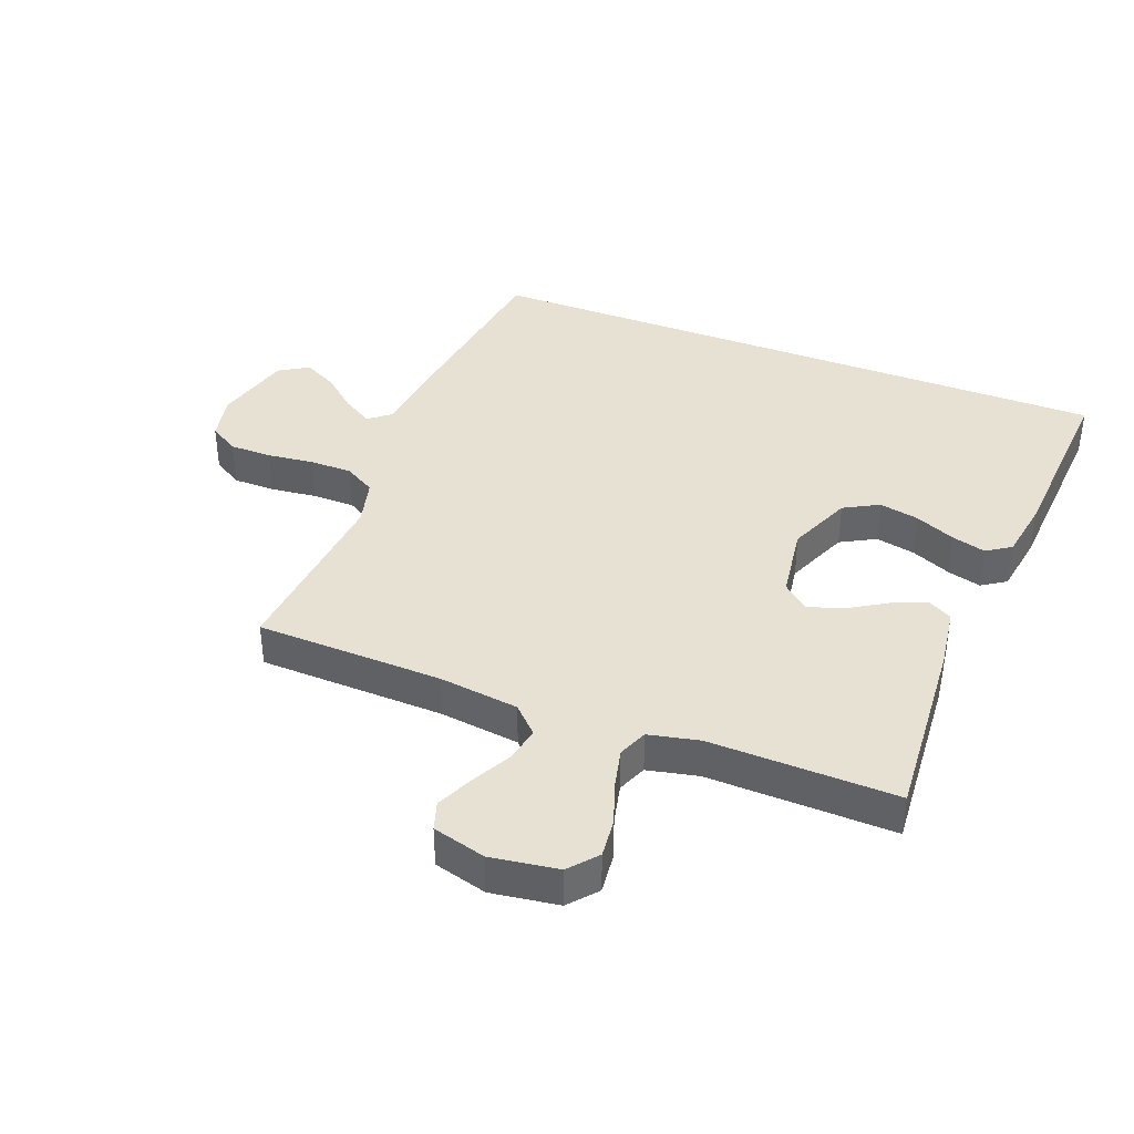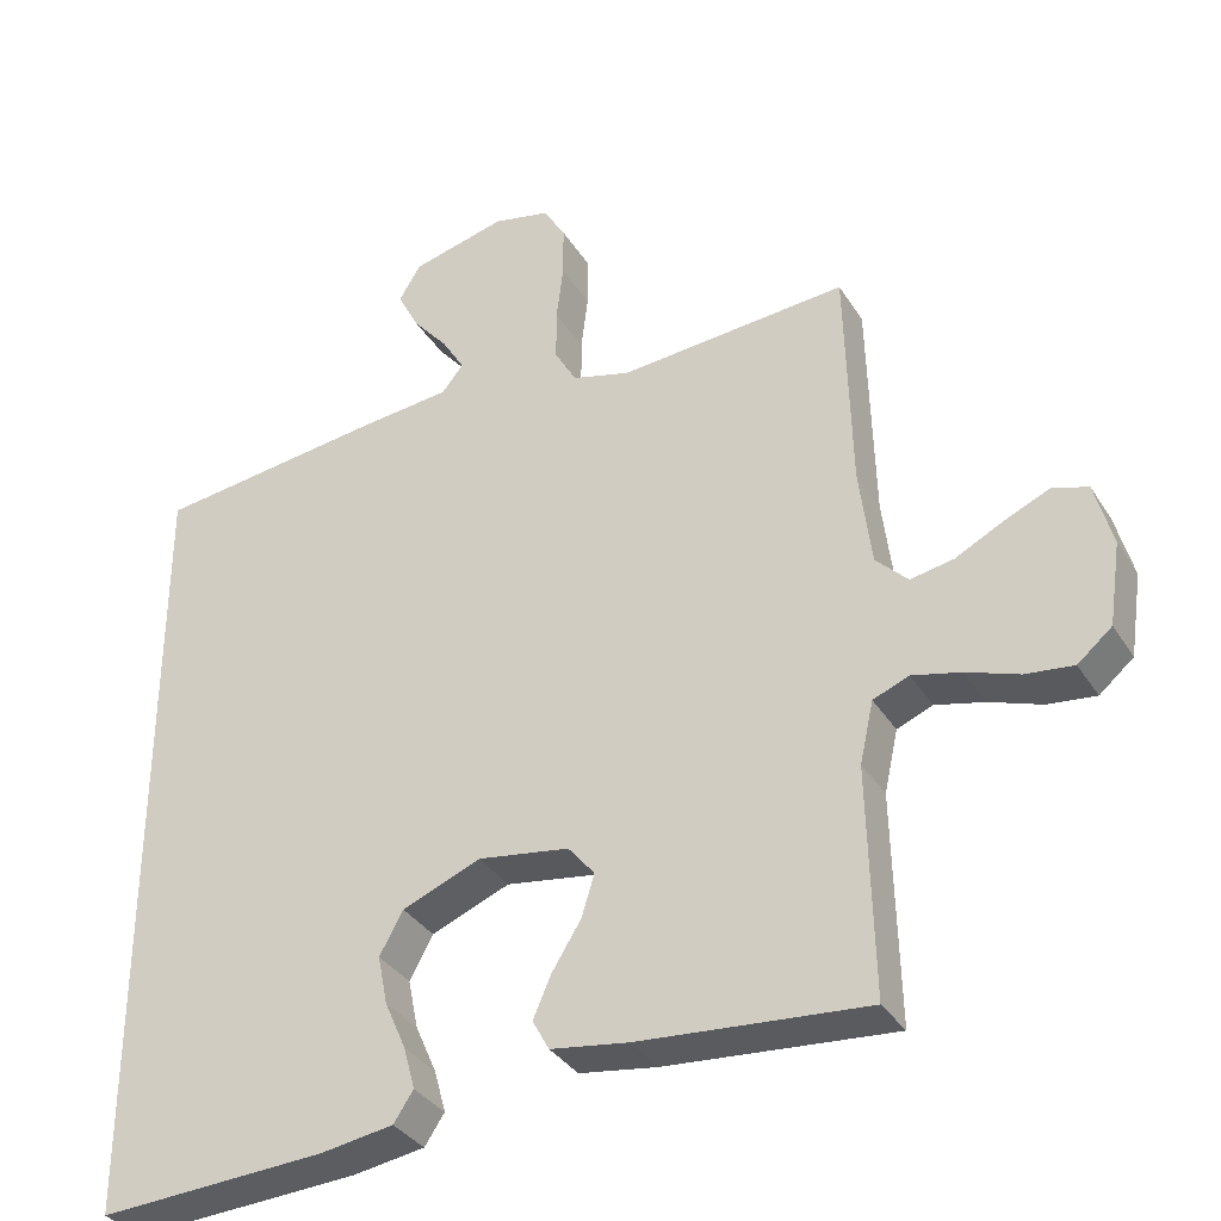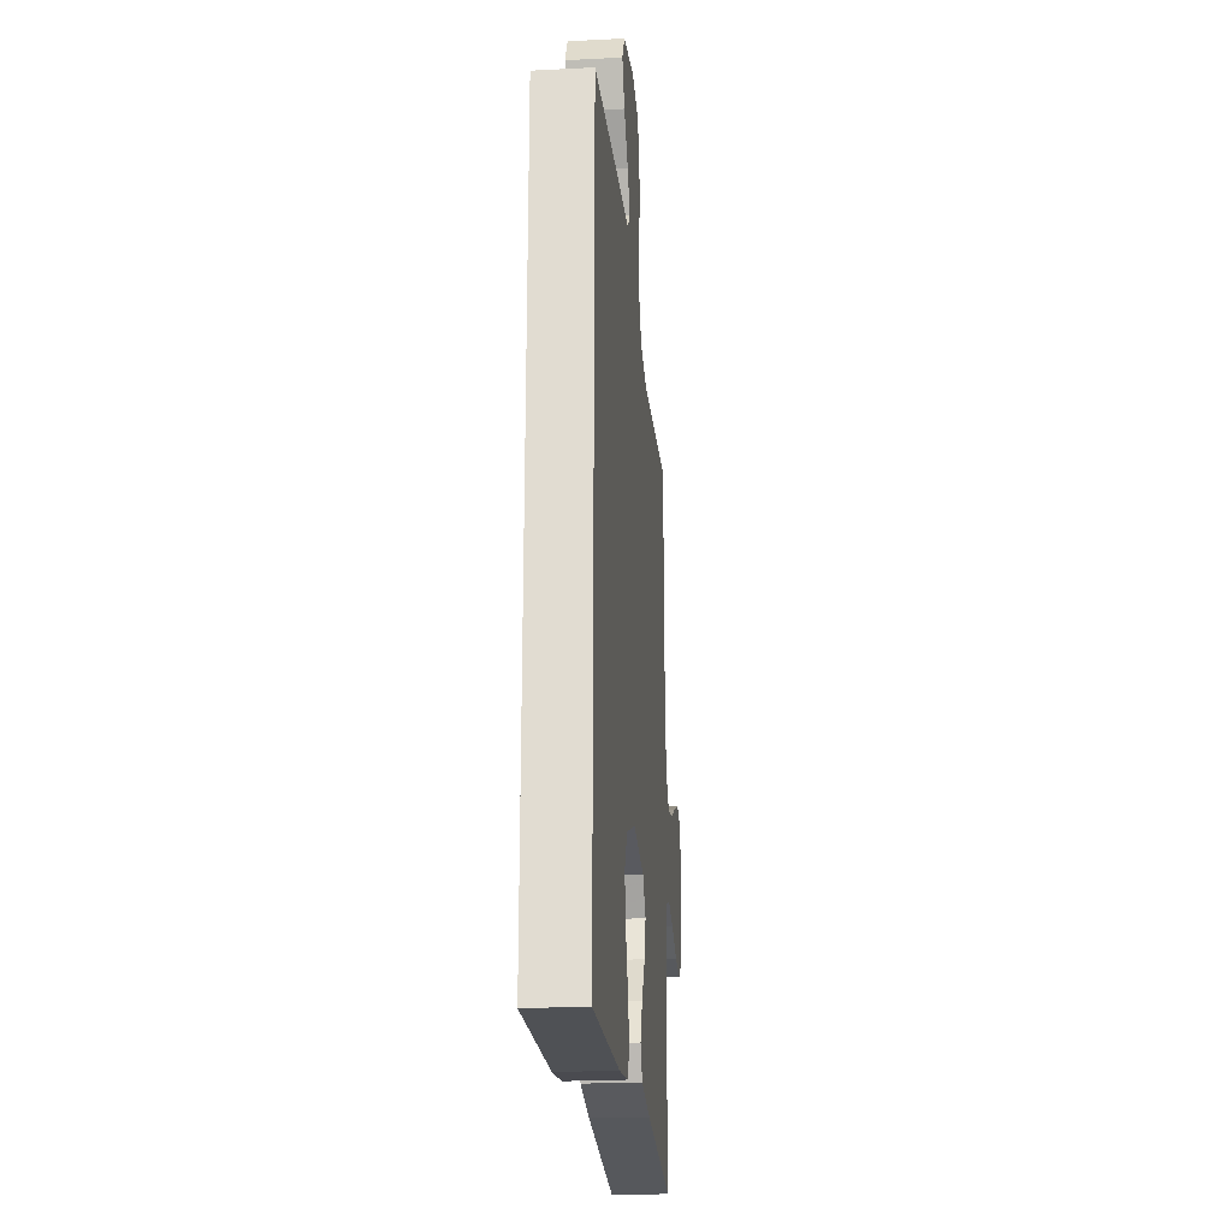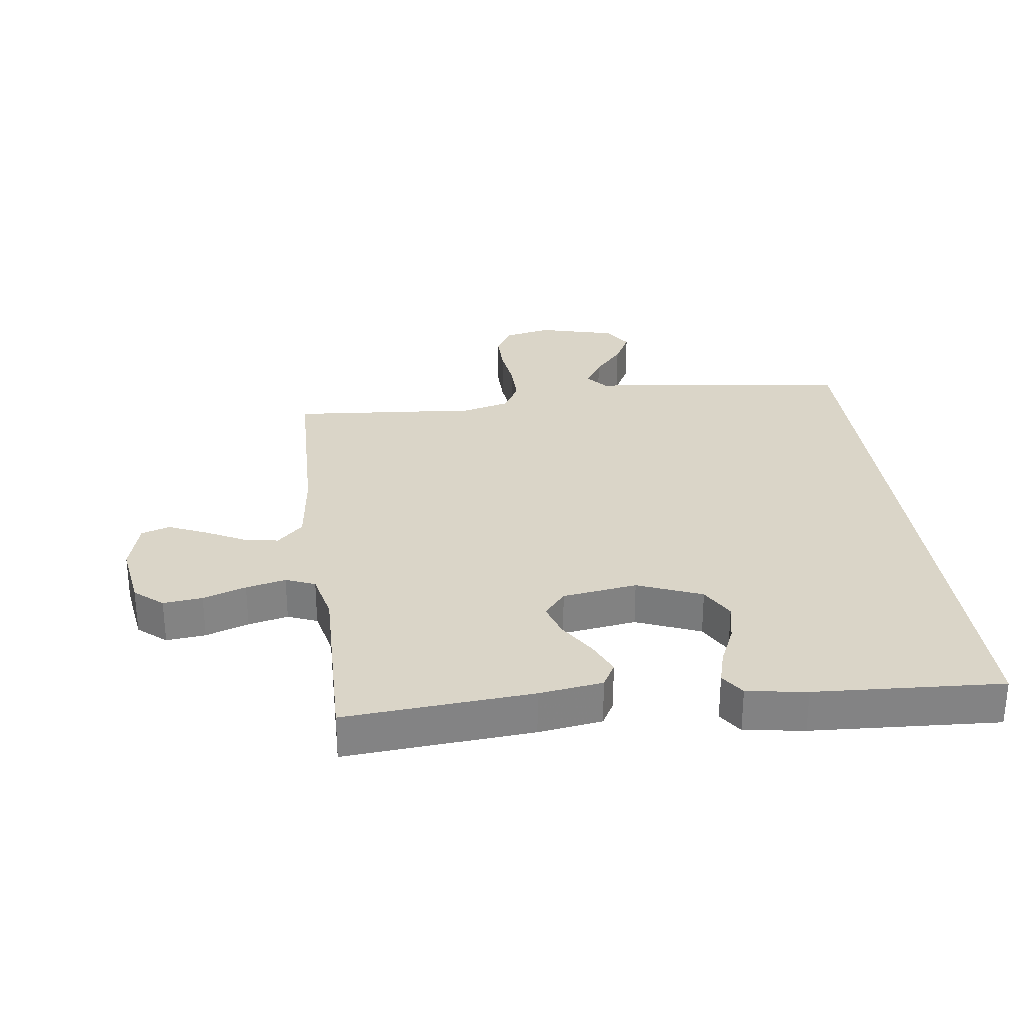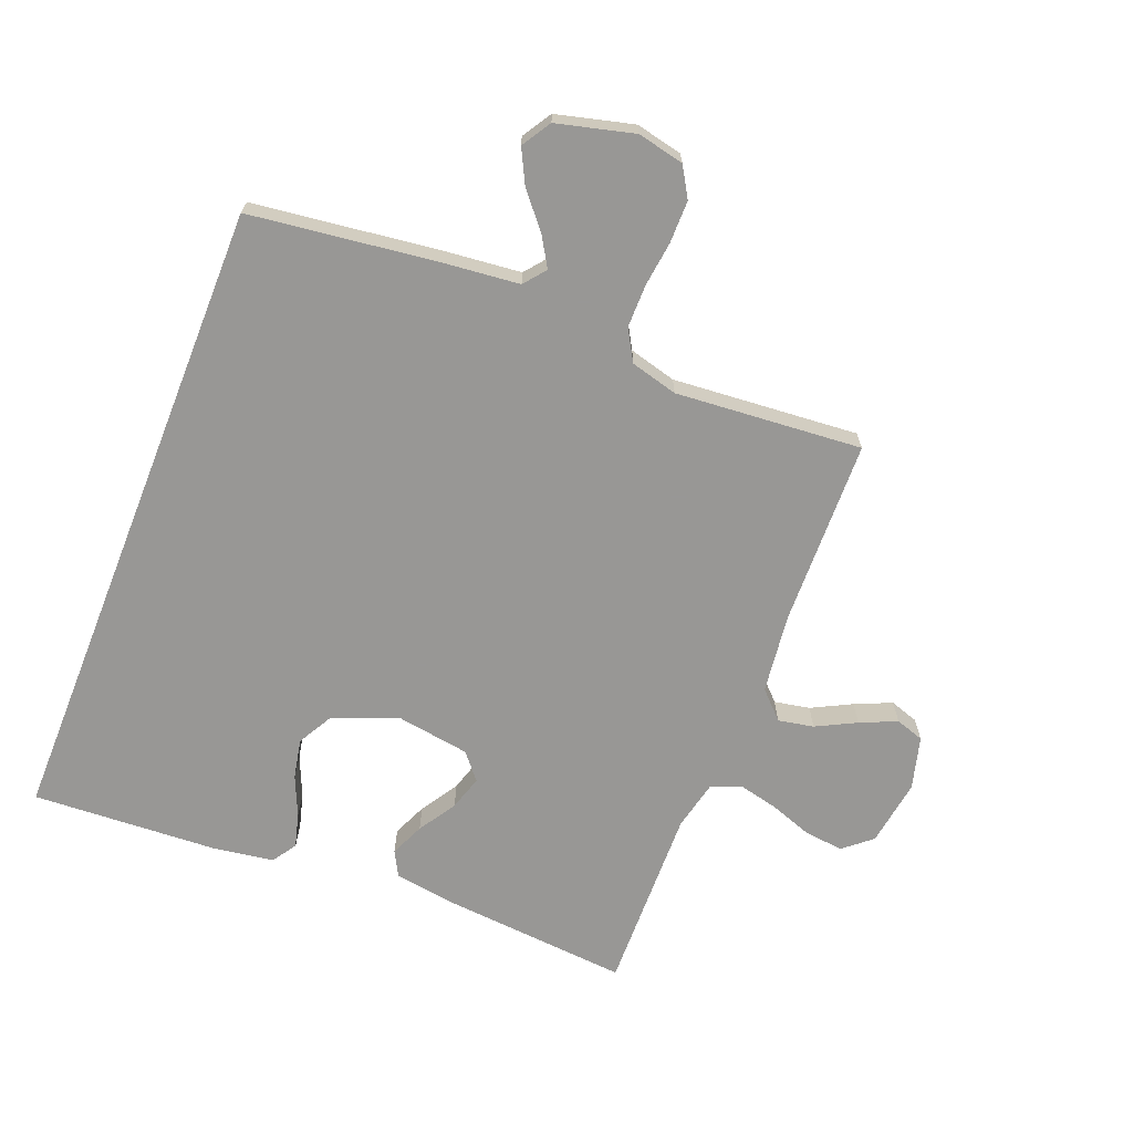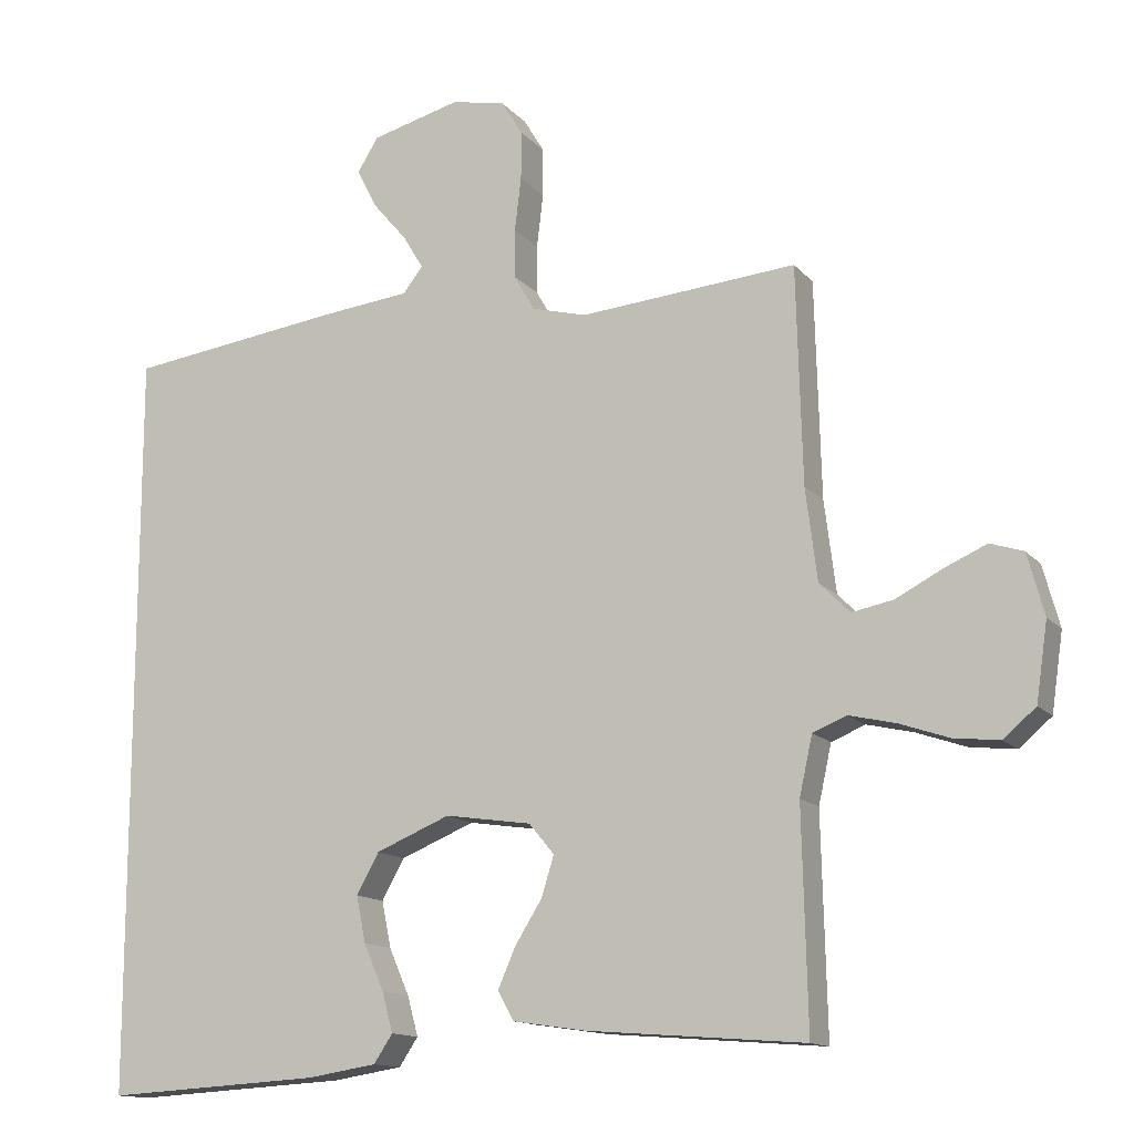
<metadata>
{"format":"obj","ext":"obj","renderer":"f3d","projection":"perspective","resolution":1024,"background":"white","views":[{"elev":38.9,"azim":111.4,"up":"+Y"},{"elev":-34.5,"azim":27.7,"up":"+Z"},{"elev":-23.3,"azim":-85.0,"up":"+Z"},{"elev":29.1,"azim":172.5,"up":"+Y"},{"elev":-68.2,"azim":-21.7,"up":"+Y"},{"elev":-13.7,"azim":25.1,"up":"+Z"}]}
</metadata>
<code>
v -0.5 0.07 -0.542
v -0.5 0.07 0.495
v -0.2 0.07 0.534
v -0.077 0.07 0.547
v -0.049 0.07 0.582
v -0.078 0.07 0.63
v -0.125 0.07 0.685
v -0.153 0.07 0.74
v -0.124 0.07 0.787
v 0 0.07 0.819
v 0.075 0.07 0.803
v 0.104 0.07 0.755
v 0.104 0.07 0.687
v 0.095 0.07 0.613
v 0.095 0.07 0.545
v 0.124 0.07 0.495
v 0.2 0.07 0.475
v 0.5 0.07 0.5
v 0.508 0.07 0.2
v 0.524 0.07 0.072
v 0.566 0.07 0.03
v 0.623 0.07 0.041
v 0.687 0.07 0.074
v 0.746 0.07 0.1
v 0.792 0.07 0.085
v 0.815 0.07 0
v 0.799 0.07 -0.108
v 0.754 0.07 -0.146
v 0.691 0.07 -0.139
v 0.622 0.07 -0.115
v 0.558 0.07 -0.1
v 0.511 0.07 -0.119
v 0.493 0.07 -0.2
v 0.5 0.07 -0.5
v 0.2 0.07 -0.476
v 0.098 0.07 -0.461
v 0.076 0.07 -0.421
v 0.1 0.07 -0.366
v 0.138 0.07 -0.305
v 0.155 0.07 -0.25
v 0.12 0.07 -0.208
v 0 0.07 -0.19
v -0.103 0.07 -0.232
v -0.134 0.07 -0.288
v -0.121 0.07 -0.352
v -0.093 0.07 -0.416
v -0.078 0.07 -0.471
v -0.104 0.07 -0.51
v -0.2 0.07 -0.525
v -0.5 0 -0.542
v -0.5 0 0.495
v -0.2 0 0.534
v -0.077 0 0.547
v -0.049 0 0.582
v -0.078 0 0.63
v -0.125 0 0.685
v -0.153 0 0.74
v -0.124 0 0.787
v 0 0 0.819
v 0.075 0 0.803
v 0.104 0 0.755
v 0.104 0 0.687
v 0.095 0 0.613
v 0.095 0 0.545
v 0.124 0 0.495
v 0.2 0 0.475
v 0.5 0 0.5
v 0.508 0 0.2
v 0.524 0 0.072
v 0.566 0 0.03
v 0.623 0 0.041
v 0.687 0 0.074
v 0.746 0 0.1
v 0.792 0 0.085
v 0.815 0 0
v 0.799 0 -0.108
v 0.754 0 -0.146
v 0.691 0 -0.139
v 0.622 0 -0.115
v 0.558 0 -0.1
v 0.511 0 -0.119
v 0.493 0 -0.2
v 0.5 0 -0.5
v 0.2 0 -0.476
v 0.098 0 -0.461
v 0.076 0 -0.421
v 0.1 0 -0.366
v 0.138 0 -0.305
v 0.155 0 -0.25
v 0.12 0 -0.208
v 0 0 -0.19
v -0.103 0 -0.232
v -0.134 0 -0.288
v -0.121 0 -0.352
v -0.093 0 -0.416
v -0.078 0 -0.471
v -0.104 0 -0.51
v -0.2 0 -0.525
f 49 1 2
f 48 49 2
f 47 48 2
f 46 47 2
f 45 46 2
f 44 45 2
f 2 3 4
f 44 2 4
f 43 44 4
f 42 43 4 5
f 41 42 5
f 40 41 5
f 37 38 39
f 36 37 39
f 35 36 39
f 34 35 39
f 33 34 39
f 32 33 39 40
f 31 32 40 5
f 28 29 30
f 27 28 30
f 26 27 30
f 25 26 30
f 24 25 30
f 23 24 30
f 22 23 30
f 21 22 30 31
f 31 5 6
f 21 31 6
f 20 21 6
f 17 18 19
f 16 17 19 20
f 12 13 14
f 11 12 14
f 10 11 14
f 9 10 14
f 8 9 14
f 7 8 14
f 6 7 14
f 6 14 15
f 16 20 6
f 6 15 16
f 51 50 98
f 51 98 97
f 51 97 96
f 51 96 95
f 51 95 94
f 51 94 93
f 53 52 51
f 53 51 93
f 53 93 92
f 54 53 92 91
f 54 91 90
f 54 90 89
f 88 87 86
f 88 86 85
f 88 85 84
f 88 84 83
f 88 83 82
f 89 88 82 81
f 54 89 81 80
f 79 78 77
f 79 77 76
f 79 76 75
f 79 75 74
f 79 74 73
f 79 73 72
f 79 72 71
f 80 79 71 70
f 55 54 80
f 55 80 70
f 55 70 69
f 68 67 66
f 69 68 66 65
f 63 62 61
f 63 61 60
f 63 60 59
f 63 59 58
f 63 58 57
f 63 57 56
f 63 56 55
f 64 63 55
f 55 69 65
f 65 64 55
f 1 50 51 2
f 2 51 52 3
f 3 52 53 4
f 4 53 54 5
f 5 54 55 6
f 6 55 56 7
f 7 56 57 8
f 8 57 58 9
f 9 58 59 10
f 10 59 60 11
f 11 60 61 12
f 12 61 62 13
f 13 62 63 14
f 14 63 64 15
f 15 64 65 16
f 16 65 66 17
f 17 66 67 18
f 18 67 68 19
f 19 68 69 20
f 20 69 70 21
f 21 70 71 22
f 22 71 72 23
f 23 72 73 24
f 24 73 74 25
f 25 74 75 26
f 26 75 76 27
f 27 76 77 28
f 28 77 78 29
f 29 78 79 30
f 30 79 80 31
f 31 80 81 32
f 32 81 82 33
f 33 82 83 34
f 34 83 84 35
f 35 84 85 36
f 36 85 86 37
f 37 86 87 38
f 38 87 88 39
f 39 88 89 40
f 40 89 90 41
f 41 90 91 42
f 42 91 92 43
f 43 92 93 44
f 44 93 94 45
f 45 94 95 46
f 46 95 96 47
f 47 96 97 48
f 48 97 98 49
f 49 98 50 1

</code>
